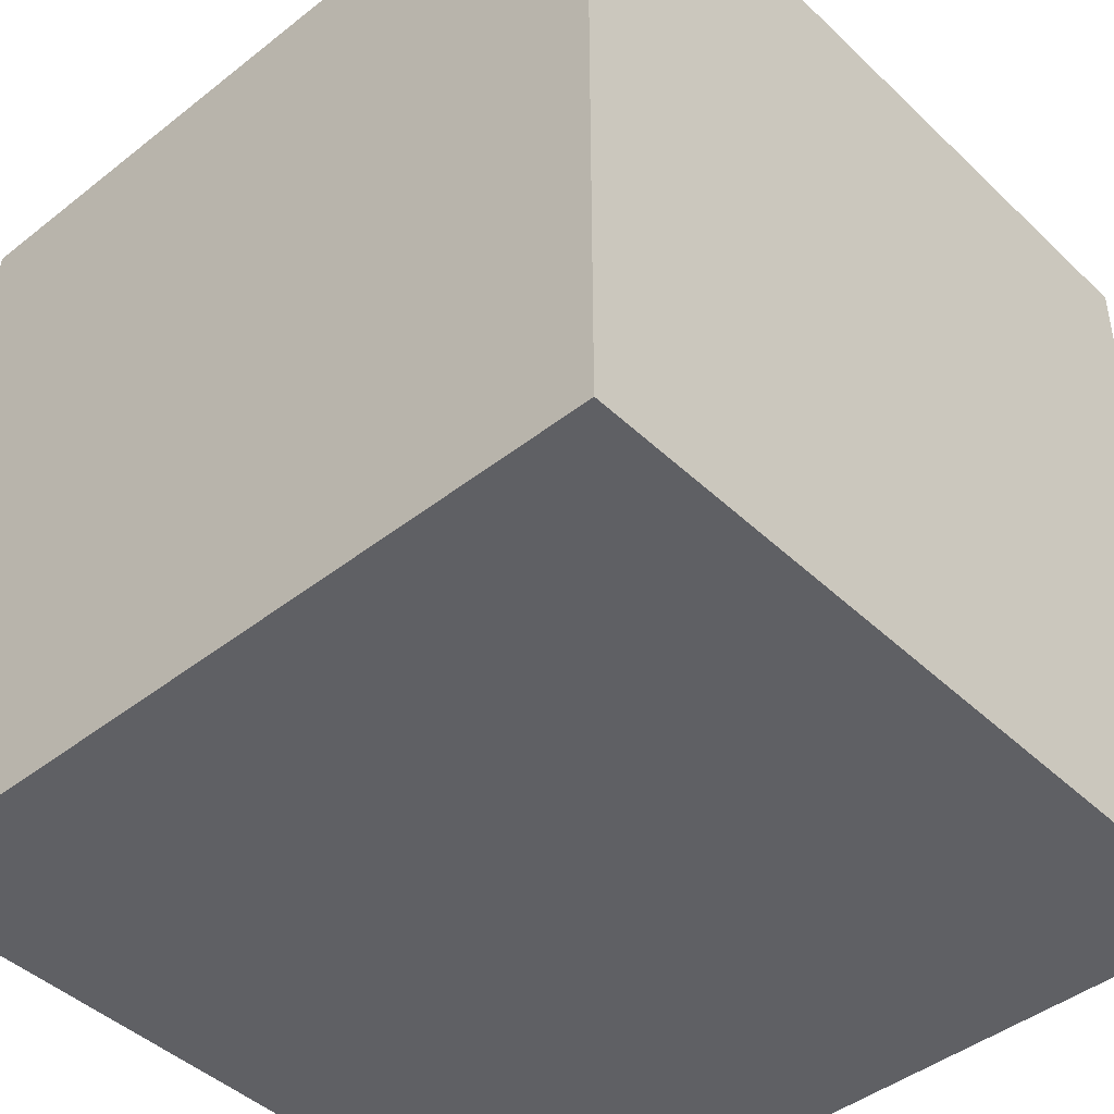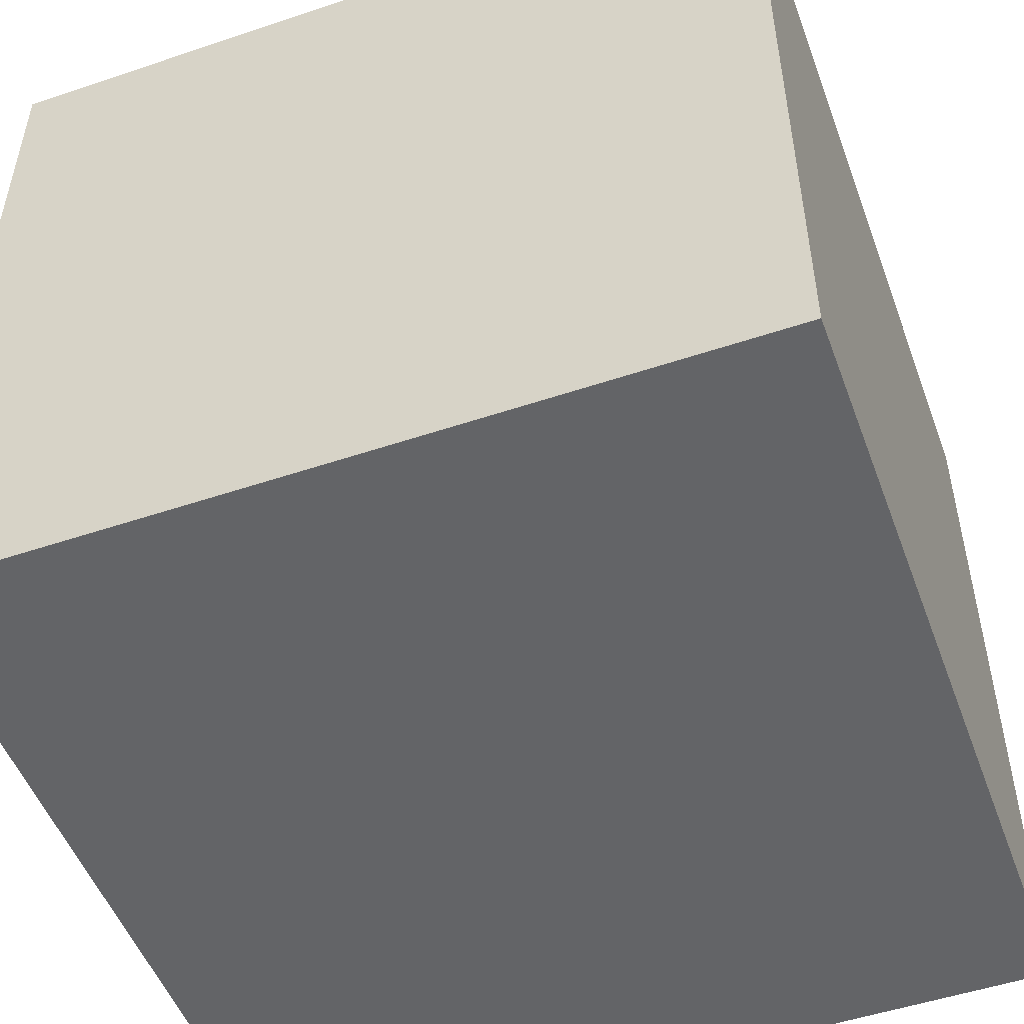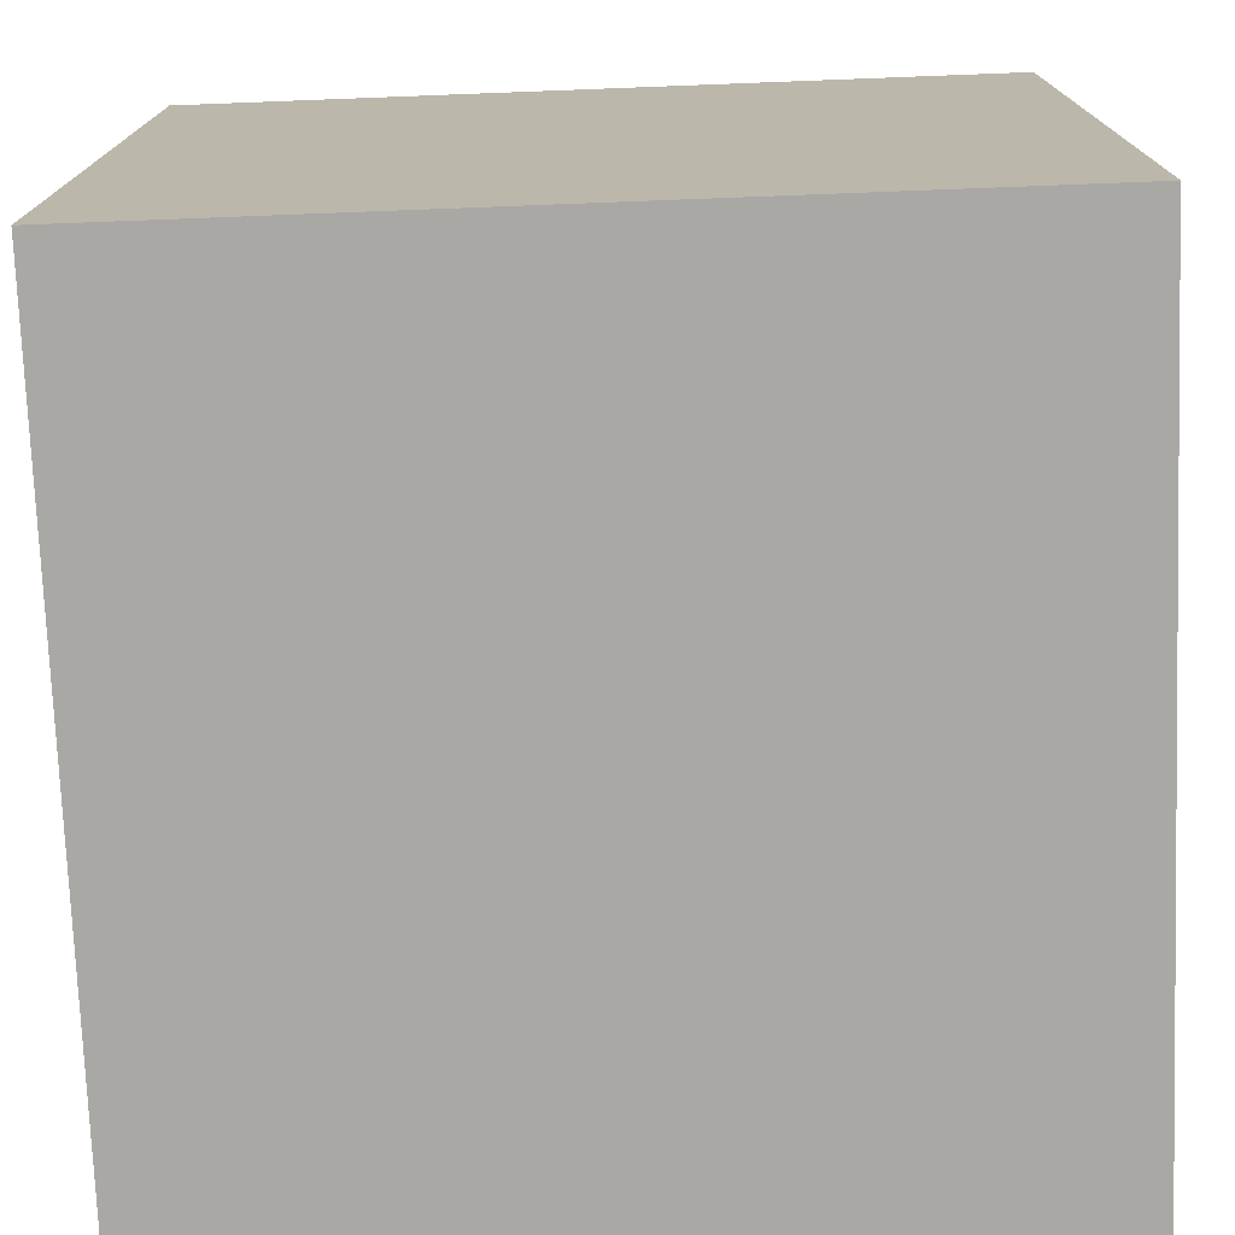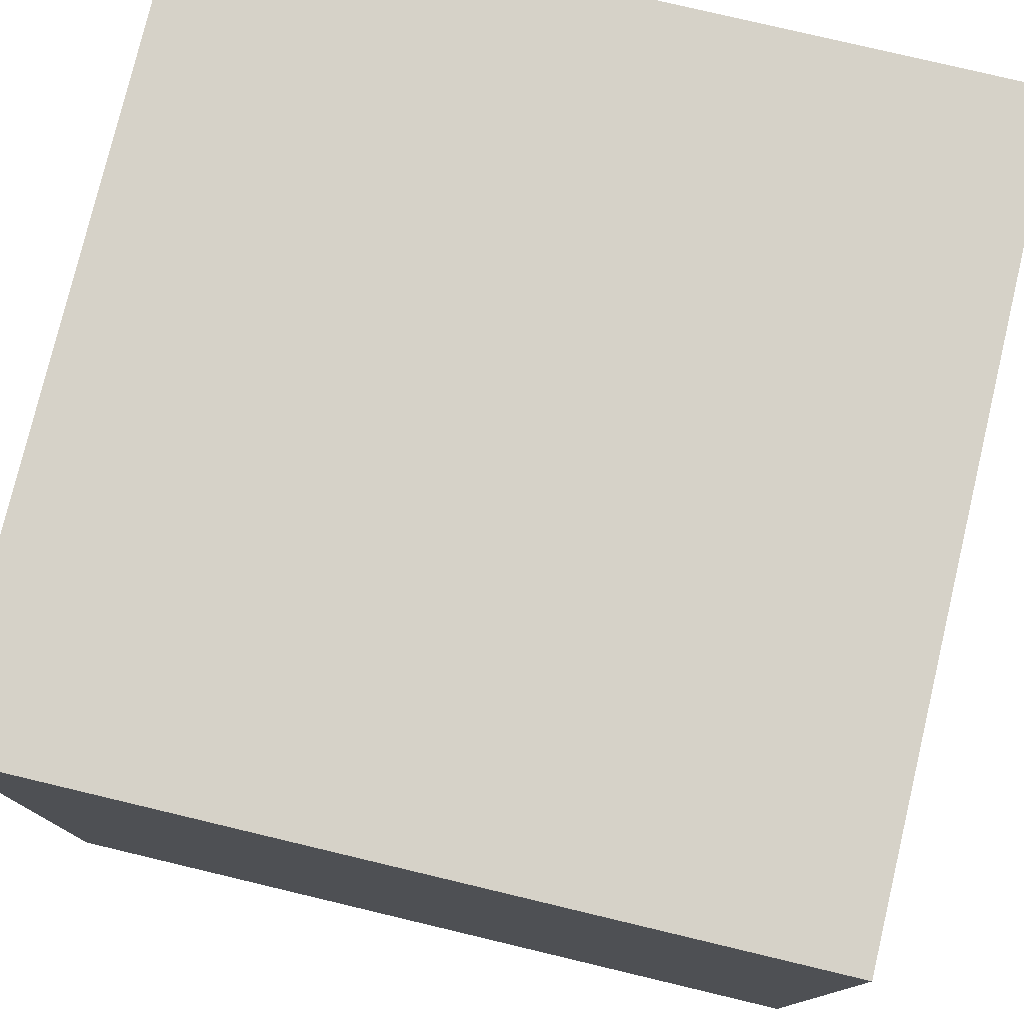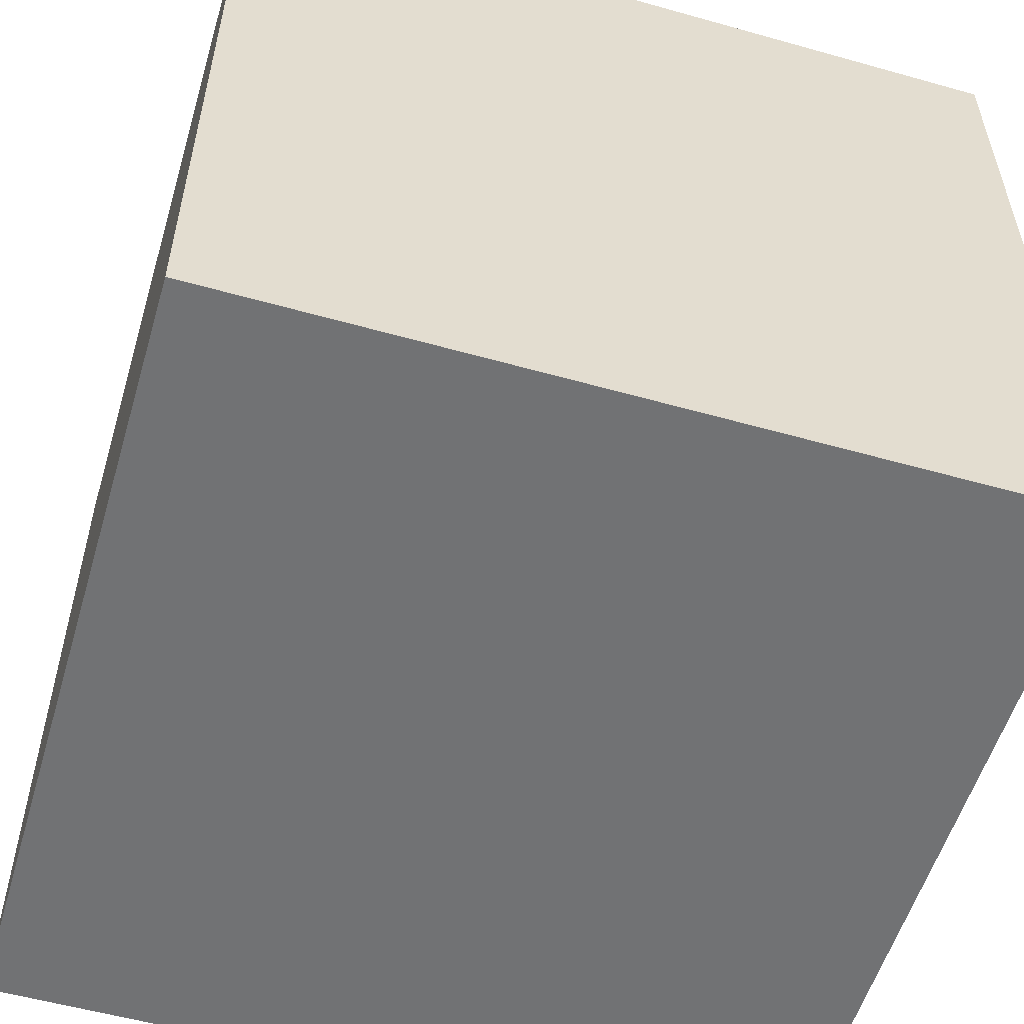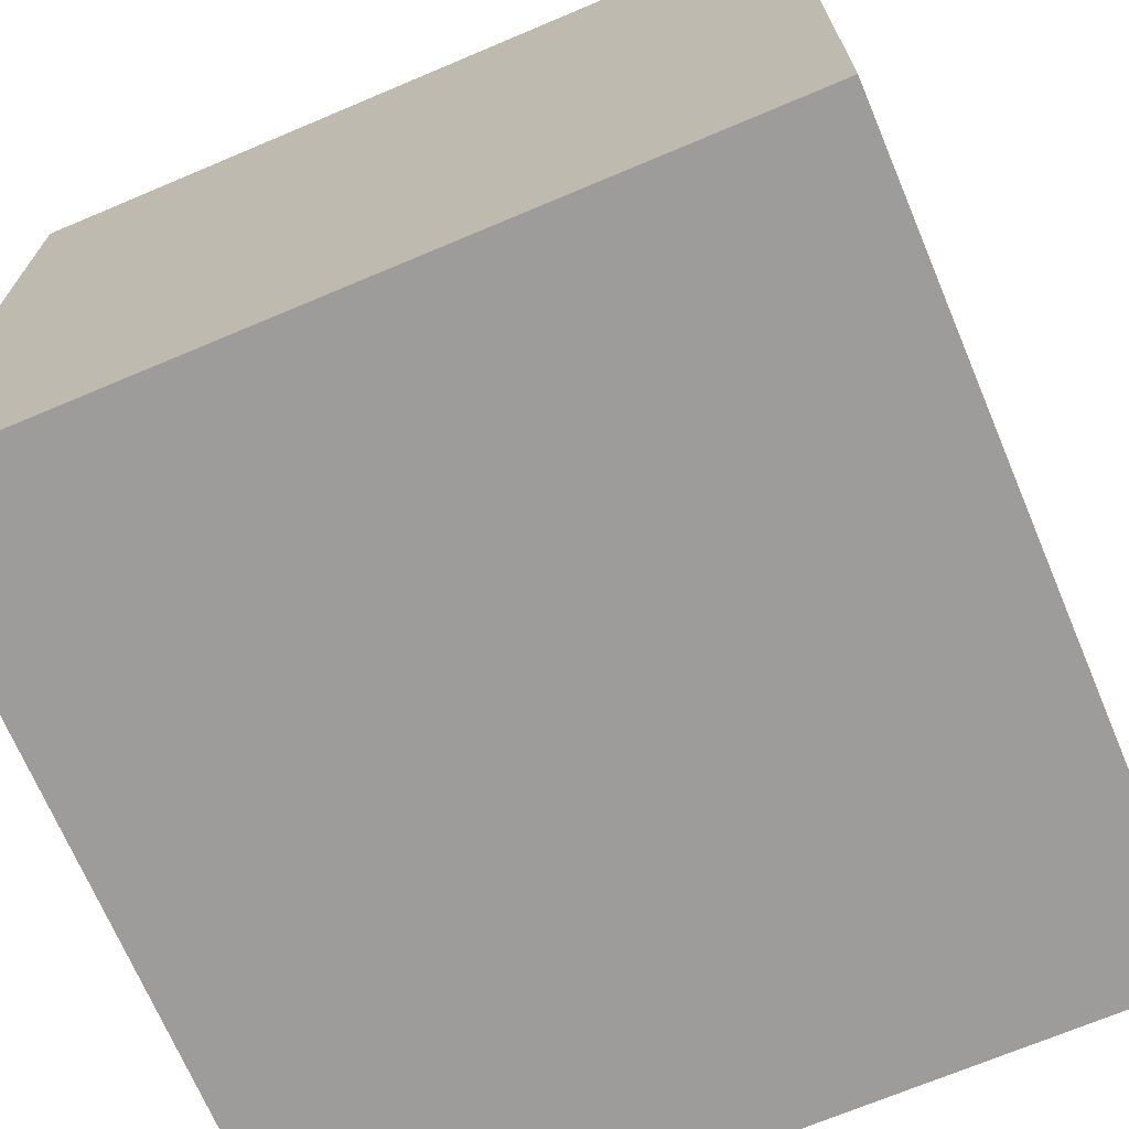
<metadata>
{"format":"obj","ext":"obj","renderer":"f3d","projection":"perspective","resolution":1024,"background":"white","views":[{"elev":-44.5,"azim":132.4,"up":"+Y"},{"elev":-51.2,"azim":110.1,"up":"+Y"},{"elev":-75.1,"azim":-87.8,"up":"+Y"},{"elev":77.8,"azim":13.4,"up":"+Z"},{"elev":-55.5,"azim":-106.5,"up":"+Z"},{"elev":-70.0,"azim":-157.1,"up":"+Z"}]}
</metadata>
<code>
g Mesh1 Model
v 0.5 1 0.5
v -0.5 1 -0.5
v -0.5 1 0.5
f 1 2 3
v 0.5 1 -0.5
f 2 1 4
v 0.5 0 -0.5
f 1 5 4
v 0.5 0 0.5
f 5 1 6
v -0.5 0 0.5
f 1 7 6
f 7 1 3
f 2 7 3
v -0.5 0 -0.5
f 7 2 8
f 2 5 8
f 5 2 4
f 5 7 8
f 7 5 6

</code>
